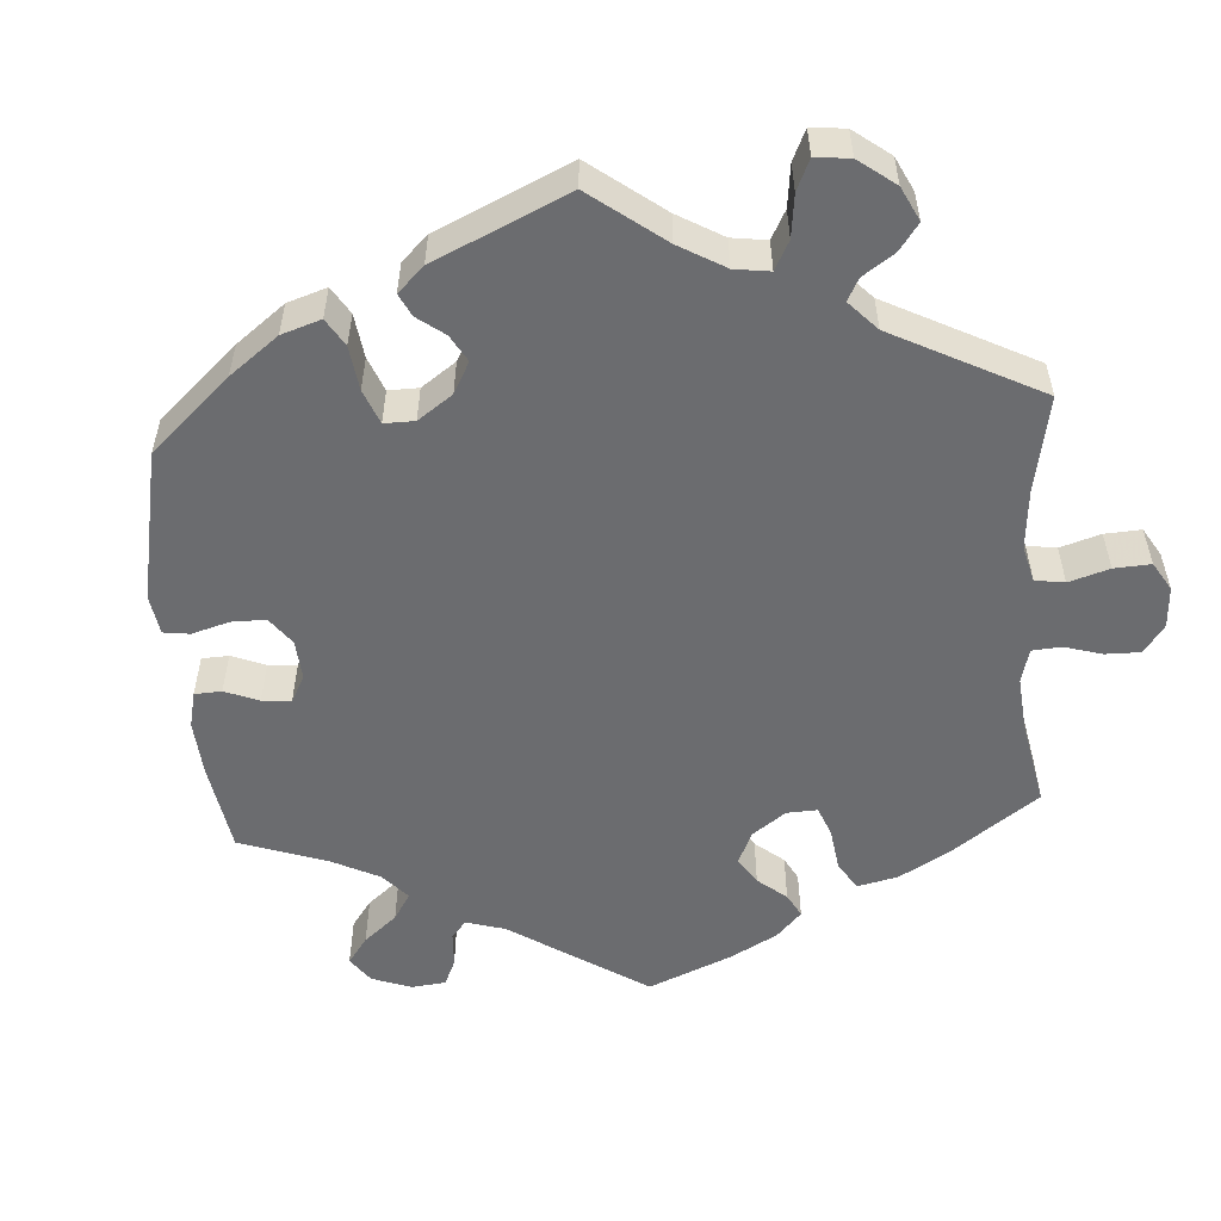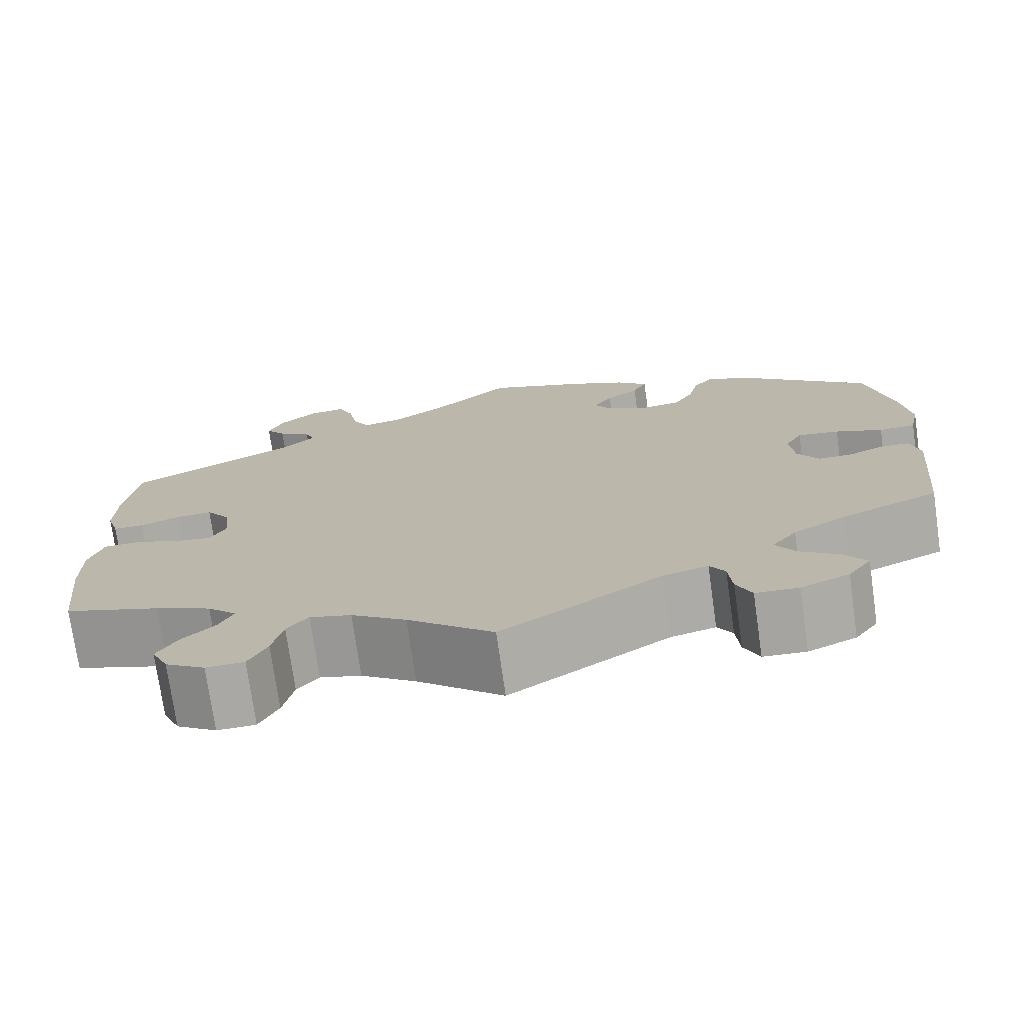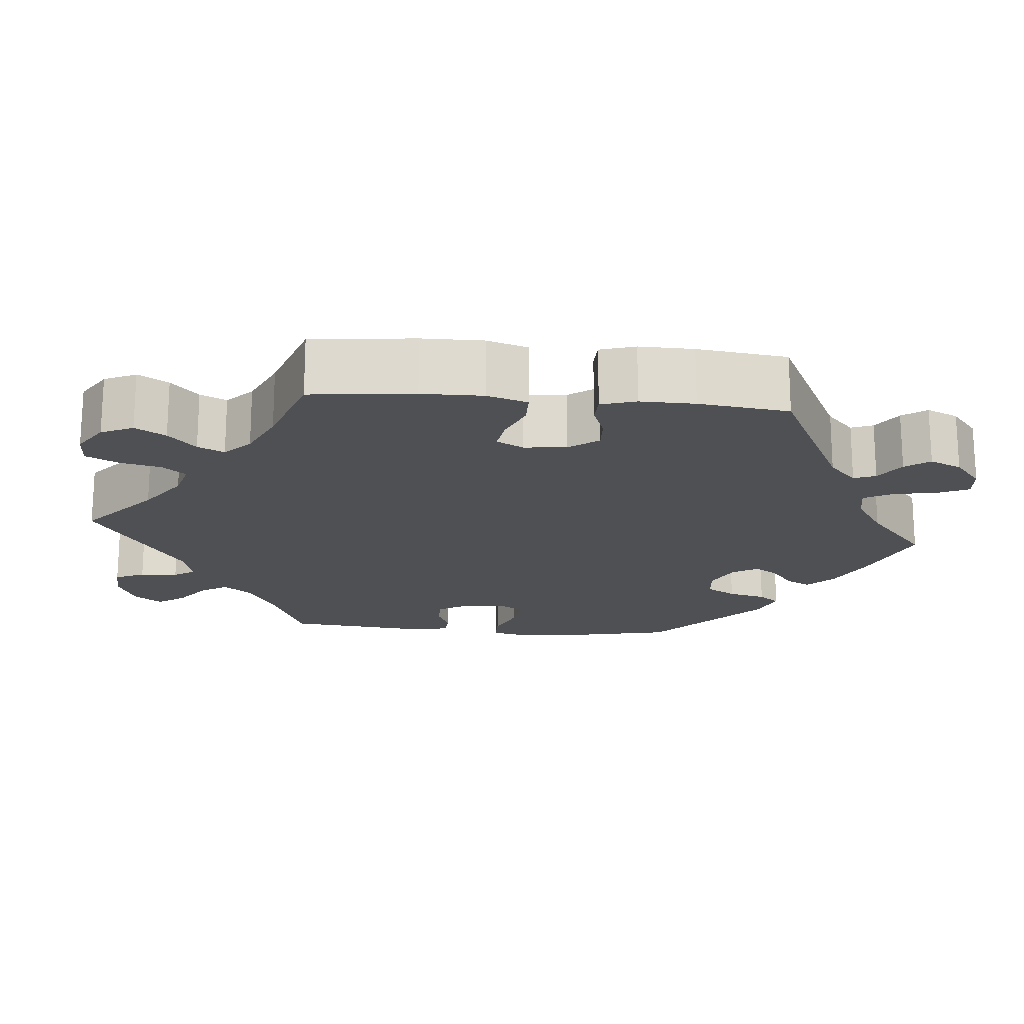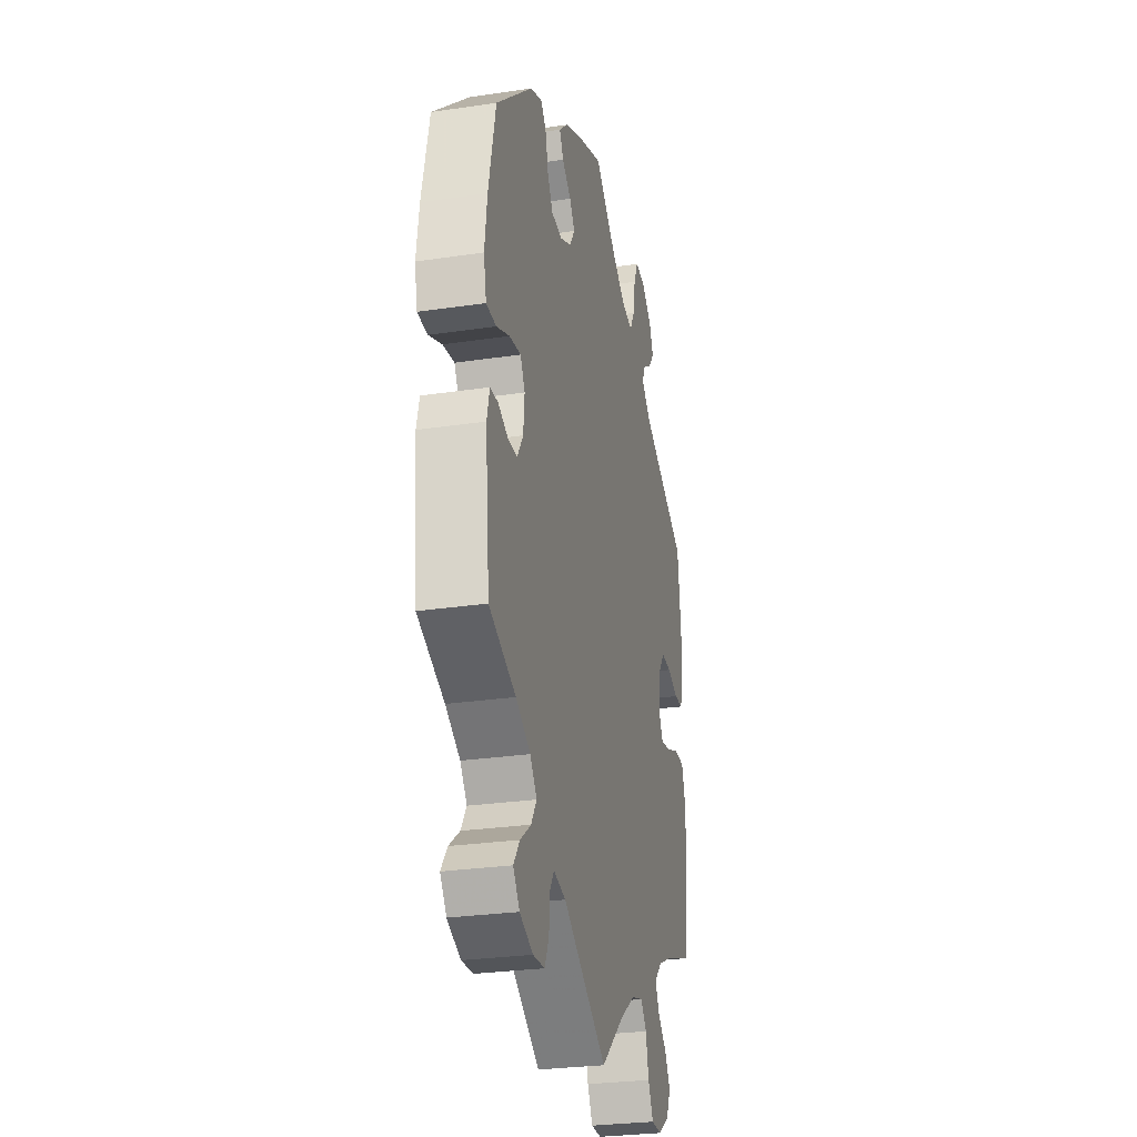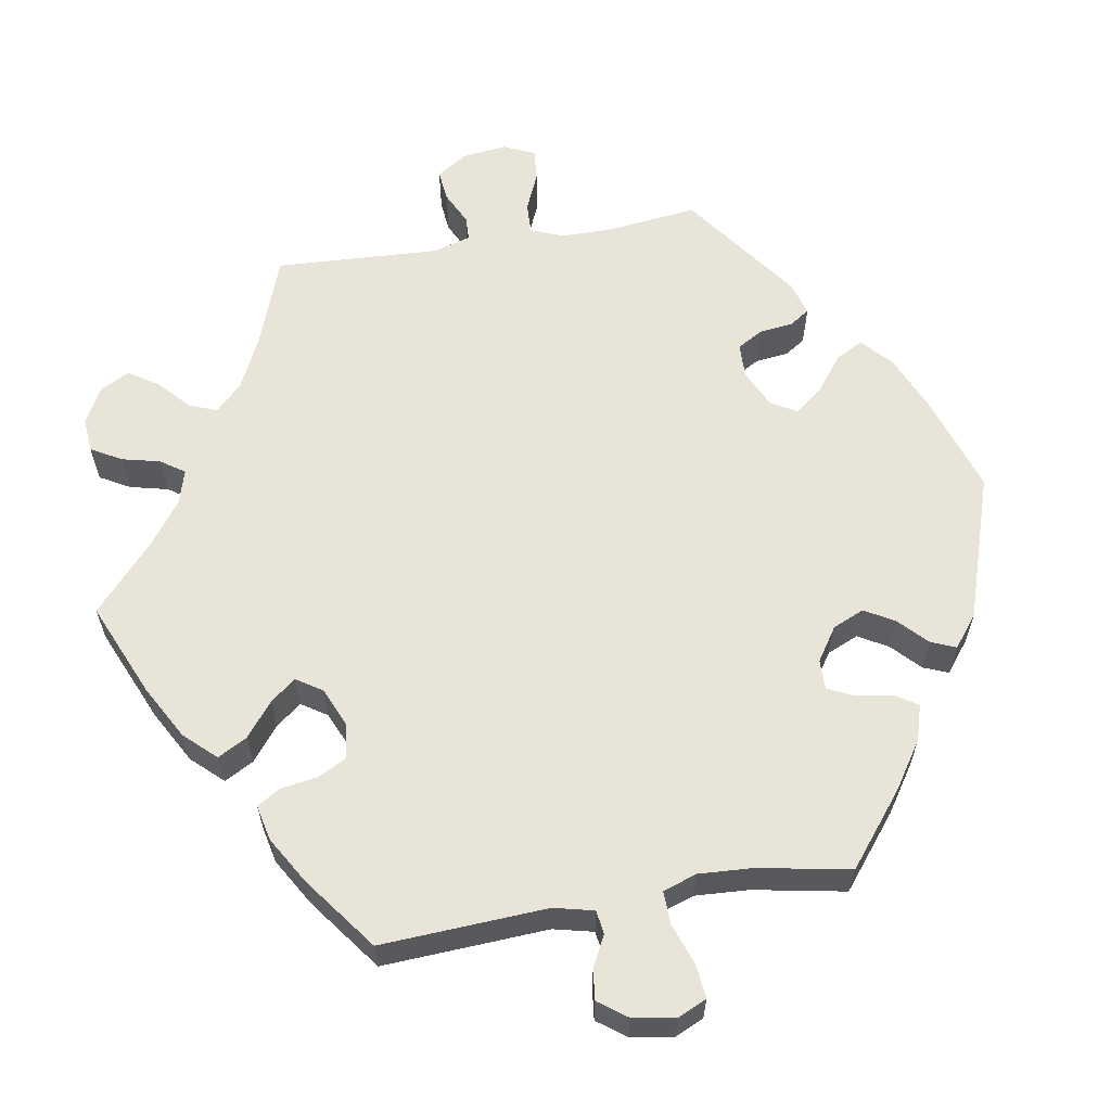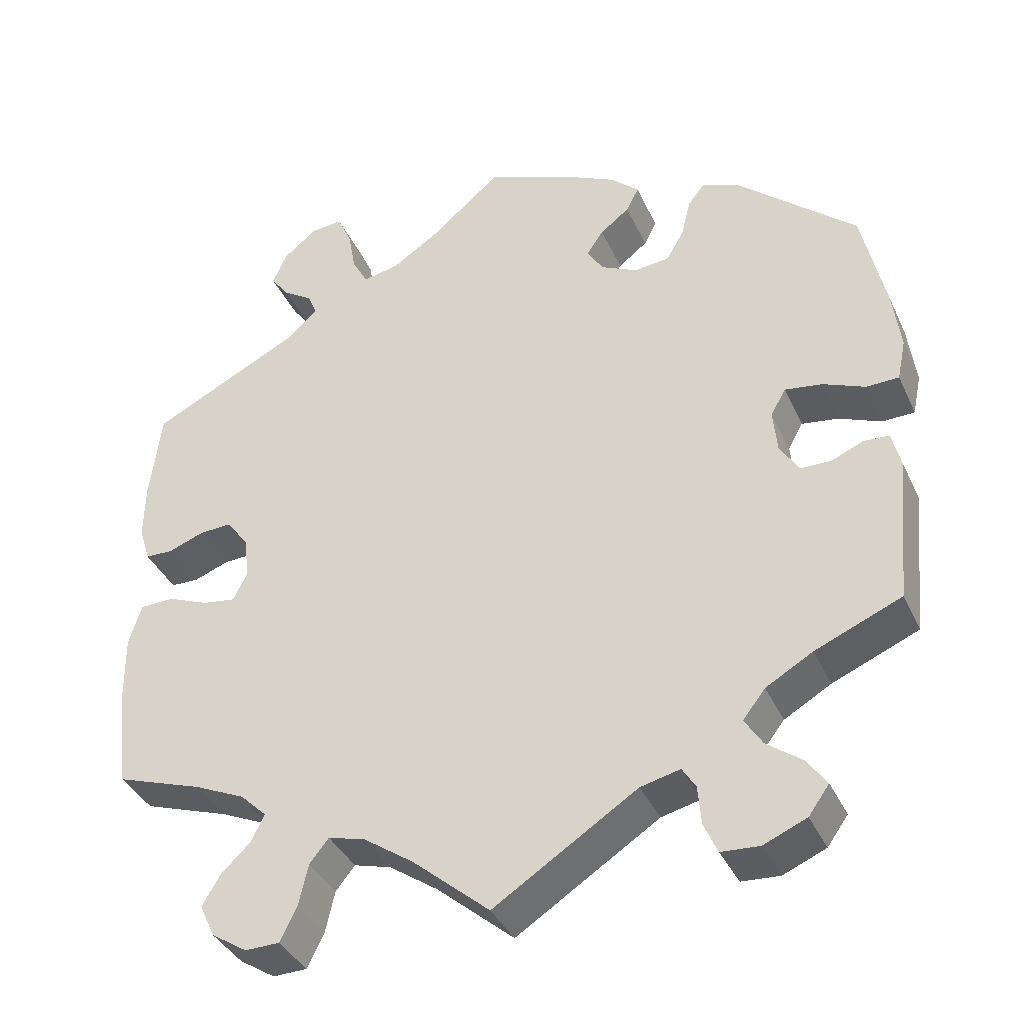
<metadata>
{"format":"obj","ext":"obj","renderer":"f3d","projection":"perspective","resolution":1024,"background":"white","views":[{"elev":-53.7,"azim":124.2,"up":"+Y"},{"elev":-74.5,"azim":8.1,"up":"+Z"},{"elev":-18.5,"azim":-95.4,"up":"+Y"},{"elev":-27.8,"azim":102.8,"up":"+Z"},{"elev":60.2,"azim":-39.6,"up":"+Y"},{"elev":-38.0,"azim":22.8,"up":"+Z"}]}
</metadata>
<code>
v -0.31 0.07 0.385
v -0.272 0.07 0.421
v -0.283 0.07 0.449
v -0.321 0.07 0.474
v -0.344 0.07 0.505
v -0.326 0.07 0.546
v -0.284 0.07 0.581
v -0.243 0.07 0.585
v -0.225 0.07 0.545
v -0.215 0.07 0.49
v -0.195 0.07 0.453
v -0.15 0.07 0.462
v -0.092 0.07 0.5
v -0.001 0.07 0.578
v 0.11 0.07 0.535
v 0.175 0.07 0.503
v 0.21 0.07 0.47
v 0.194 0.07 0.439
v 0.157 0.07 0.41
v 0.136 0.07 0.379
v 0.156 0.07 0.346
v 0.203 0.07 0.323
v 0.247 0.07 0.328
v 0.269 0.07 0.366
v 0.281 0.07 0.415
v 0.302 0.07 0.442
v 0.35 0.07 0.423
v 0.5 0.07 0.29
v 0.529 0.07 0.156
v 0.539 0.07 0.078
v 0.528 0.07 0.026
v 0.487 0.07 0.025
v 0.434 0.07 0.047
v 0.387 0.07 0.054
v 0.368 0.07 0.02
v 0.373 0.07 -0.034
v 0.397 0.07 -0.073
v 0.436 0.07 -0.073
v 0.476 0.07 -0.056
v 0.508 0.07 -0.058
v 0.519 0.07 -0.103
v 0.501 0.07 -0.289
v 0.392 0.07 -0.335
v 0.333 0.07 -0.369
v 0.305 0.07 -0.405
v 0.327 0.07 -0.44
v 0.371 0.07 -0.473
v 0.396 0.07 -0.508
v 0.37 0.07 -0.544
v 0.316 0.07 -0.567
v 0.268 0.07 -0.564
v 0.251 0.07 -0.526
v 0.247 0.07 -0.477
v 0.23 0.07 -0.45
v 0.18 0.07 -0.462
v 0 0.07 -0.578
v -0.097 0.07 -0.495
v -0.159 0.07 -0.452
v -0.206 0.07 -0.439
v -0.23 0.07 -0.469
v -0.242 0.07 -0.522
v -0.263 0.07 -0.564
v -0.306 0.07 -0.565
v -0.351 0.07 -0.536
v -0.37 0.07 -0.495
v -0.347 0.07 -0.456
v -0.31 0.07 -0.421
v -0.294 0.07 -0.387
v -0.327 0.07 -0.355
v -0.391 0.07 -0.326
v -0.5 0.07 -0.289
v -0.515 0.07 -0.156
v -0.516 0.07 -0.077
v -0.5 0.07 -0.025
v -0.457 0.07 -0.024
v -0.405 0.07 -0.045
v -0.364 0.07 -0.051
v -0.346 0.07 -0.016
v -0.352 0.07 0.038
v -0.38 0.07 0.076
v -0.421 0.07 0.074
v -0.466 0.07 0.057
v -0.501 0.07 0.058
v -0.515 0.07 0.103
v -0.514 0.07 0.173
v -0.5 0.07 0.289
v -0.31 0 0.385
v -0.272 0 0.421
v -0.283 0 0.449
v -0.321 0 0.474
v -0.344 0 0.505
v -0.326 0 0.546
v -0.284 0 0.581
v -0.243 0 0.585
v -0.225 0 0.545
v -0.215 0 0.49
v -0.195 0 0.453
v -0.15 0 0.462
v -0.092 0 0.5
v -0.001 0 0.578
v 0.11 0 0.535
v 0.175 0 0.503
v 0.21 0 0.47
v 0.194 0 0.439
v 0.157 0 0.41
v 0.136 0 0.379
v 0.156 0 0.346
v 0.203 0 0.323
v 0.247 0 0.328
v 0.269 0 0.366
v 0.281 0 0.415
v 0.302 0 0.442
v 0.35 0 0.423
v 0.5 0 0.29
v 0.529 0 0.156
v 0.539 0 0.078
v 0.528 0 0.026
v 0.487 0 0.025
v 0.434 0 0.047
v 0.387 0 0.054
v 0.368 0 0.02
v 0.373 0 -0.034
v 0.397 0 -0.073
v 0.436 0 -0.073
v 0.476 0 -0.056
v 0.508 0 -0.058
v 0.519 0 -0.103
v 0.501 0 -0.289
v 0.392 0 -0.335
v 0.333 0 -0.369
v 0.305 0 -0.405
v 0.327 0 -0.44
v 0.371 0 -0.473
v 0.396 0 -0.508
v 0.37 0 -0.544
v 0.316 0 -0.567
v 0.268 0 -0.564
v 0.251 0 -0.526
v 0.247 0 -0.477
v 0.23 0 -0.45
v 0.18 0 -0.462
v 0 0 -0.578
v -0.097 0 -0.495
v -0.159 0 -0.452
v -0.206 0 -0.439
v -0.23 0 -0.469
v -0.242 0 -0.522
v -0.263 0 -0.564
v -0.306 0 -0.565
v -0.351 0 -0.536
v -0.37 0 -0.495
v -0.347 0 -0.456
v -0.31 0 -0.421
v -0.294 0 -0.387
v -0.327 0 -0.355
v -0.391 0 -0.326
v -0.5 0 -0.289
v -0.515 0 -0.156
v -0.516 0 -0.077
v -0.5 0 -0.025
v -0.457 0 -0.024
v -0.405 0 -0.045
v -0.364 0 -0.051
v -0.346 0 -0.016
v -0.352 0 0.038
v -0.38 0 0.076
v -0.421 0 0.074
v -0.466 0 0.057
v -0.501 0 0.058
v -0.515 0 0.103
v -0.514 0 0.173
v -0.5 0 0.289
f 85 86 1
f 84 85 1 2
f 81 82 83 84
f 80 81 84 2
f 79 80 2
f 78 79 2
f 73 74 75 76
f 73 76 77
f 70 71 72 73
f 69 70 73 77
f 68 69 77 78
f 64 65 66 67
f 64 67 68
f 63 64 68
f 60 61 62 63
f 60 63 68
f 59 60 68 78
f 55 56 57
f 54 55 57 58
f 50 51 52 53
f 50 53 54
f 49 50 54
f 46 47 48 49
f 45 46 49 54
f 44 45 54 58
f 40 41 42 43
f 38 39 40 43
f 37 38 43 44
f 36 37 44 58
f 30 31 32 33
f 30 33 34
f 29 30 34
f 28 29 34
f 27 28 34 35
f 24 25 26 27
f 23 24 27 35
f 16 17 18 19
f 16 19 20
f 13 14 15 16
f 12 13 16 20
f 11 12 20 21
f 7 8 9 10
f 7 10 11
f 6 7 11
f 3 4 5 6
f 3 6 11
f 2 3 11 21
f 22 23 35 36
f 36 58 59 78
f 22 36 78
f 2 21 22 78
f 87 172 171
f 88 87 171 170
f 170 169 168 167
f 88 170 167 166
f 88 166 165
f 88 165 164
f 162 161 160 159
f 163 162 159
f 159 158 157 156
f 163 159 156 155
f 164 163 155 154
f 153 152 151 150
f 154 153 150
f 154 150 149
f 149 148 147 146
f 154 149 146
f 164 154 146 145
f 143 142 141
f 144 143 141 140
f 139 138 137 136
f 140 139 136
f 140 136 135
f 135 134 133 132
f 140 135 132 131
f 144 140 131 130
f 129 128 127 126
f 129 126 125 124
f 130 129 124 123
f 144 130 123 122
f 119 118 117 116
f 120 119 116
f 120 116 115
f 120 115 114
f 121 120 114 113
f 113 112 111 110
f 121 113 110 109
f 105 104 103 102
f 106 105 102
f 102 101 100 99
f 106 102 99 98
f 107 106 98 97
f 96 95 94 93
f 97 96 93
f 97 93 92
f 92 91 90 89
f 97 92 89
f 107 97 89 88
f 122 121 109 108
f 164 145 144 122
f 164 122 108
f 164 108 107 88
f 1 87 88 2
f 2 88 89 3
f 3 89 90 4
f 4 90 91 5
f 5 91 92 6
f 6 92 93 7
f 7 93 94 8
f 8 94 95 9
f 9 95 96 10
f 10 96 97 11
f 11 97 98 12
f 12 98 99 13
f 13 99 100 14
f 14 100 101 15
f 15 101 102 16
f 16 102 103 17
f 17 103 104 18
f 18 104 105 19
f 19 105 106 20
f 20 106 107 21
f 21 107 108 22
f 22 108 109 23
f 23 109 110 24
f 24 110 111 25
f 25 111 112 26
f 26 112 113 27
f 27 113 114 28
f 28 114 115 29
f 29 115 116 30
f 30 116 117 31
f 31 117 118 32
f 32 118 119 33
f 33 119 120 34
f 34 120 121 35
f 35 121 122 36
f 36 122 123 37
f 37 123 124 38
f 38 124 125 39
f 39 125 126 40
f 40 126 127 41
f 41 127 128 42
f 42 128 129 43
f 43 129 130 44
f 44 130 131 45
f 45 131 132 46
f 46 132 133 47
f 47 133 134 48
f 48 134 135 49
f 49 135 136 50
f 50 136 137 51
f 51 137 138 52
f 52 138 139 53
f 53 139 140 54
f 54 140 141 55
f 55 141 142 56
f 56 142 143 57
f 57 143 144 58
f 58 144 145 59
f 59 145 146 60
f 60 146 147 61
f 61 147 148 62
f 62 148 149 63
f 63 149 150 64
f 64 150 151 65
f 65 151 152 66
f 66 152 153 67
f 67 153 154 68
f 68 154 155 69
f 69 155 156 70
f 70 156 157 71
f 71 157 158 72
f 72 158 159 73
f 73 159 160 74
f 74 160 161 75
f 75 161 162 76
f 76 162 163 77
f 77 163 164 78
f 78 164 165 79
f 79 165 166 80
f 80 166 167 81
f 81 167 168 82
f 82 168 169 83
f 83 169 170 84
f 84 170 171 85
f 85 171 172 86
f 86 172 87 1

</code>
